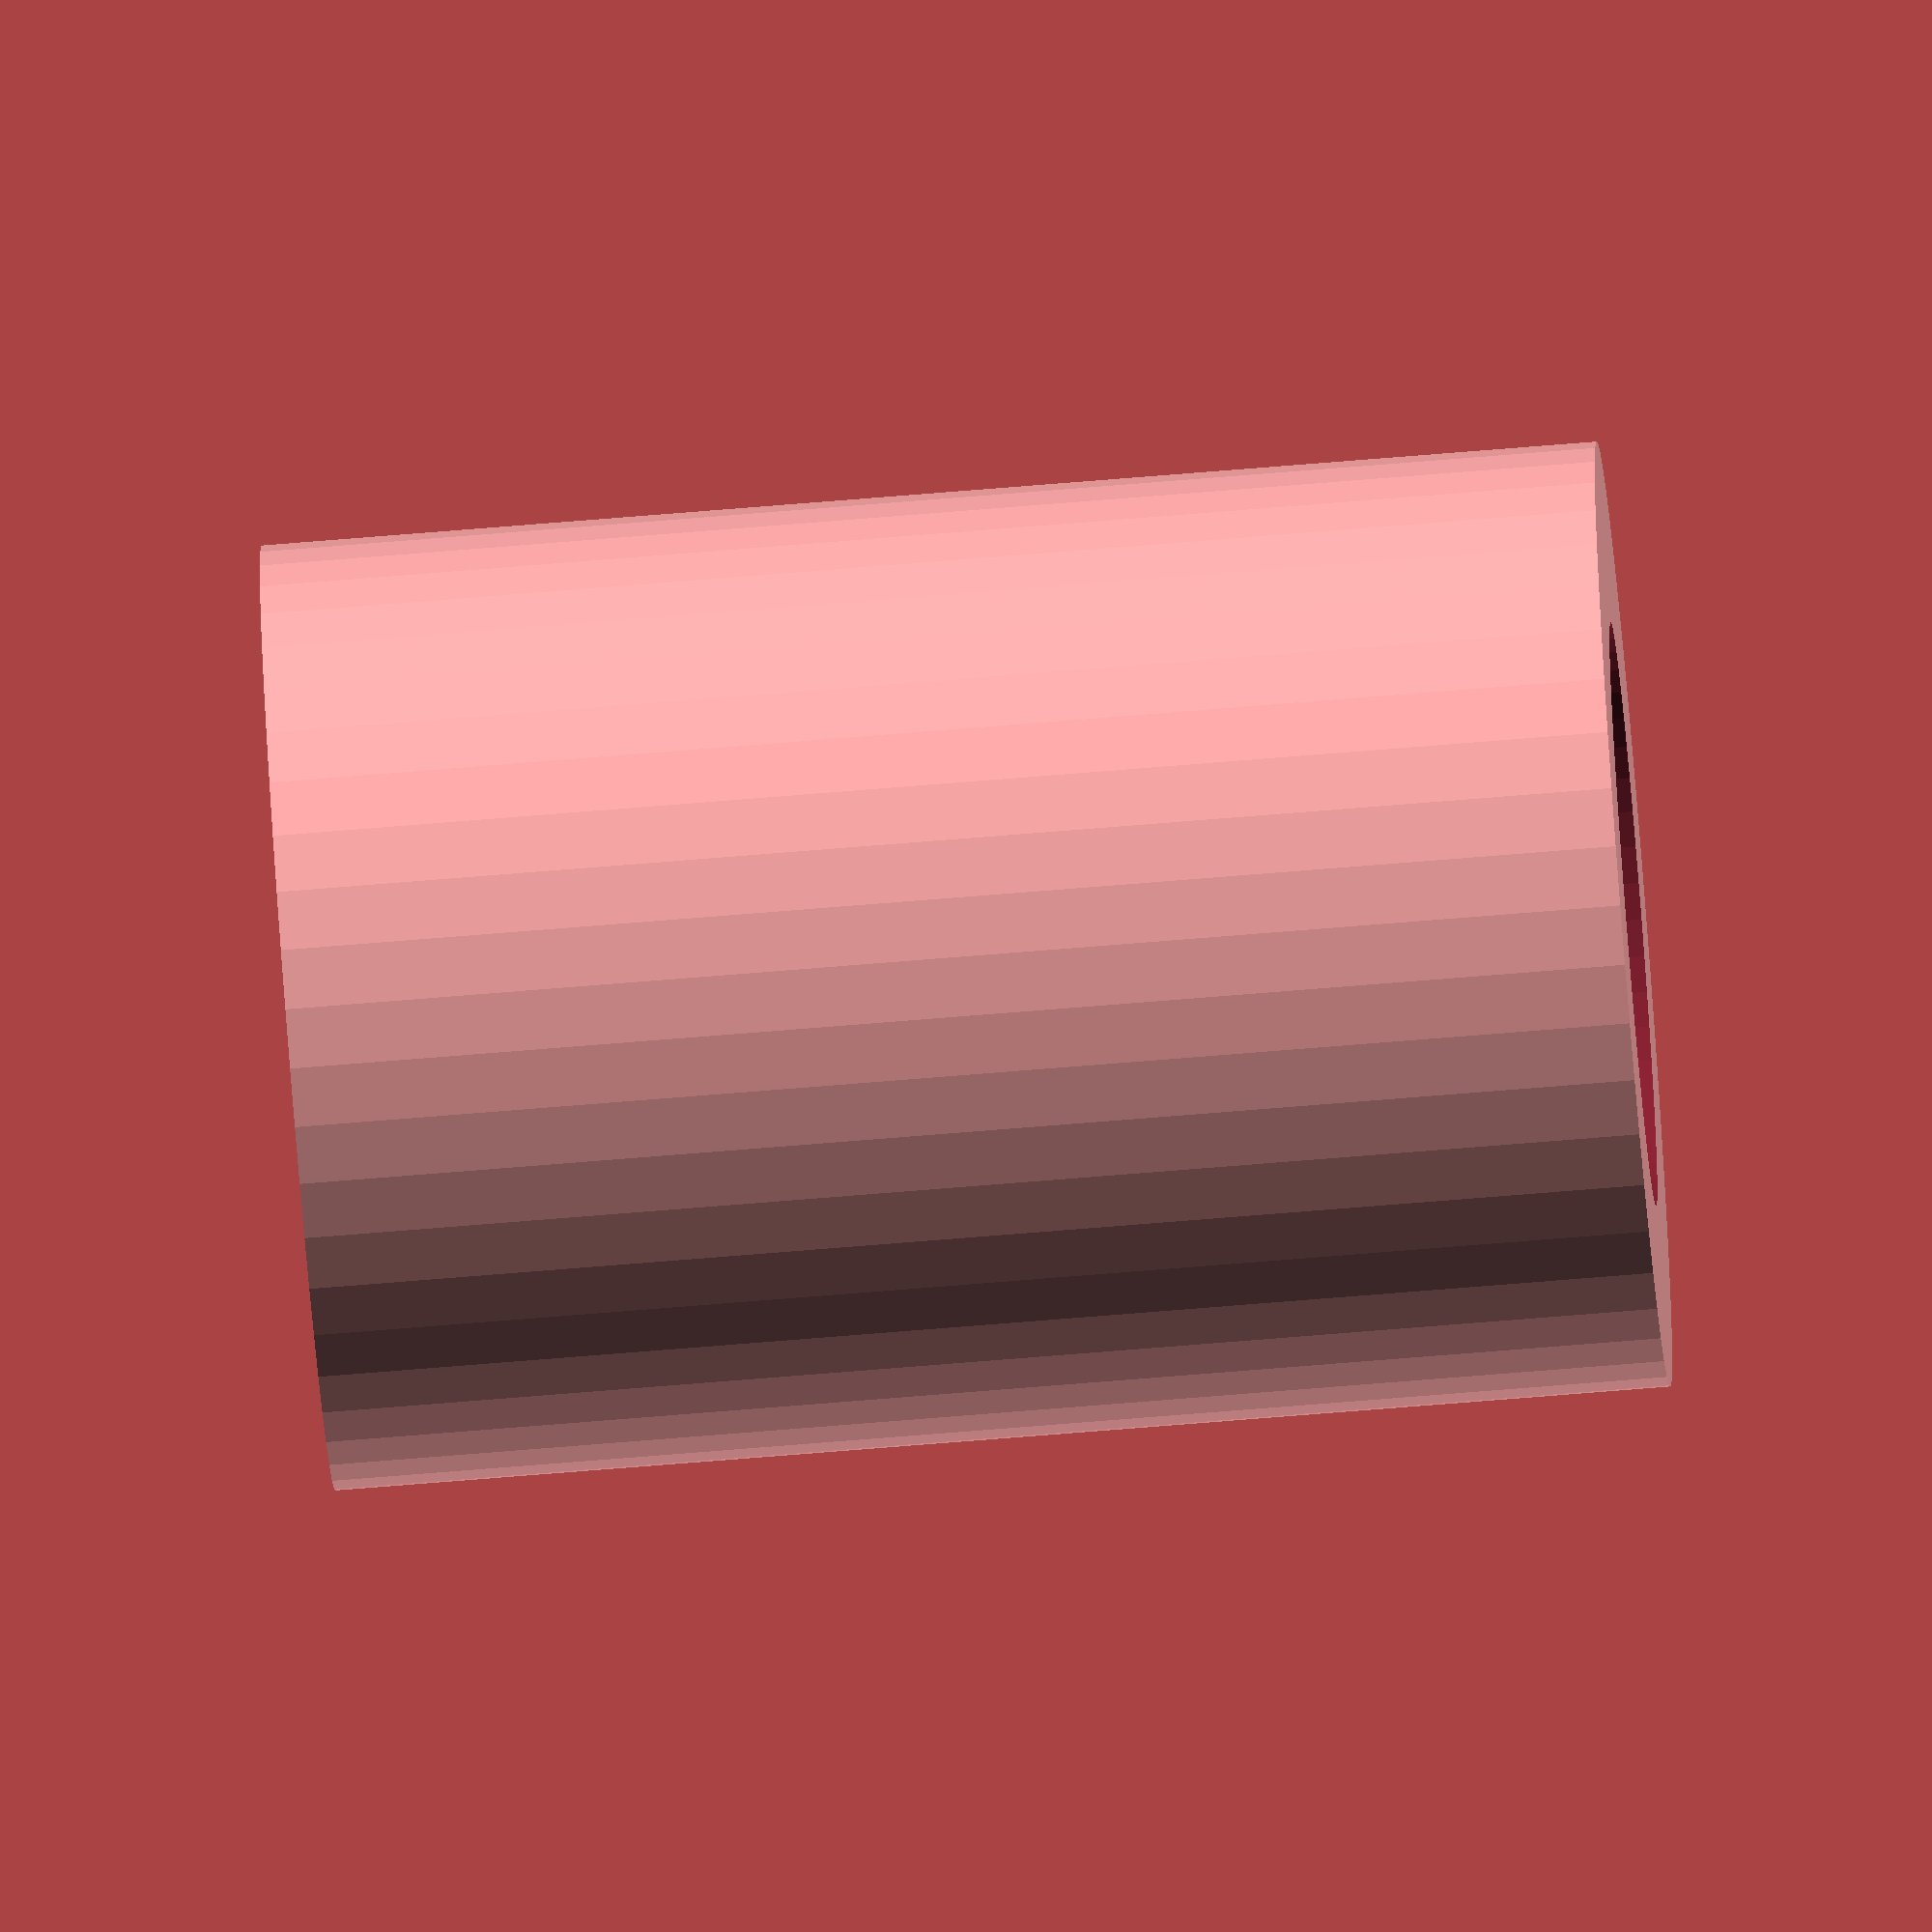
<openscad>
$fn = 50;


difference() {
	union() {
		translate(v = [0, 0, -12.0000000000]) {
			cylinder(h = 24, r = 8.5000000000);
		}
	}
	union() {
		translate(v = [0, 0, -100.0000000000]) {
			cylinder(h = 200, r = 5.2500000000);
		}
	}
}
</openscad>
<views>
elev=71.2 azim=174.7 roll=274.7 proj=o view=solid
</views>
